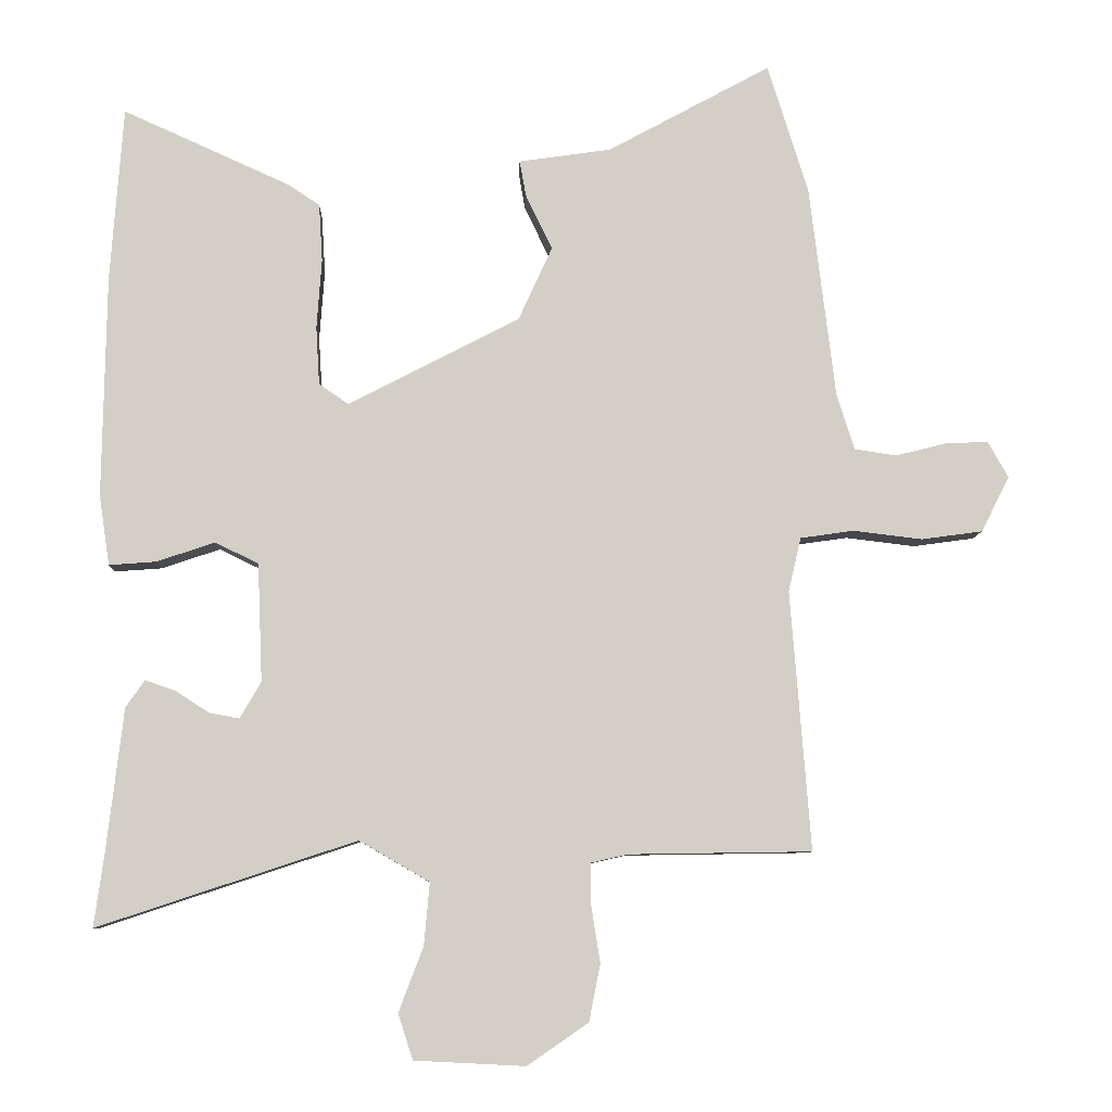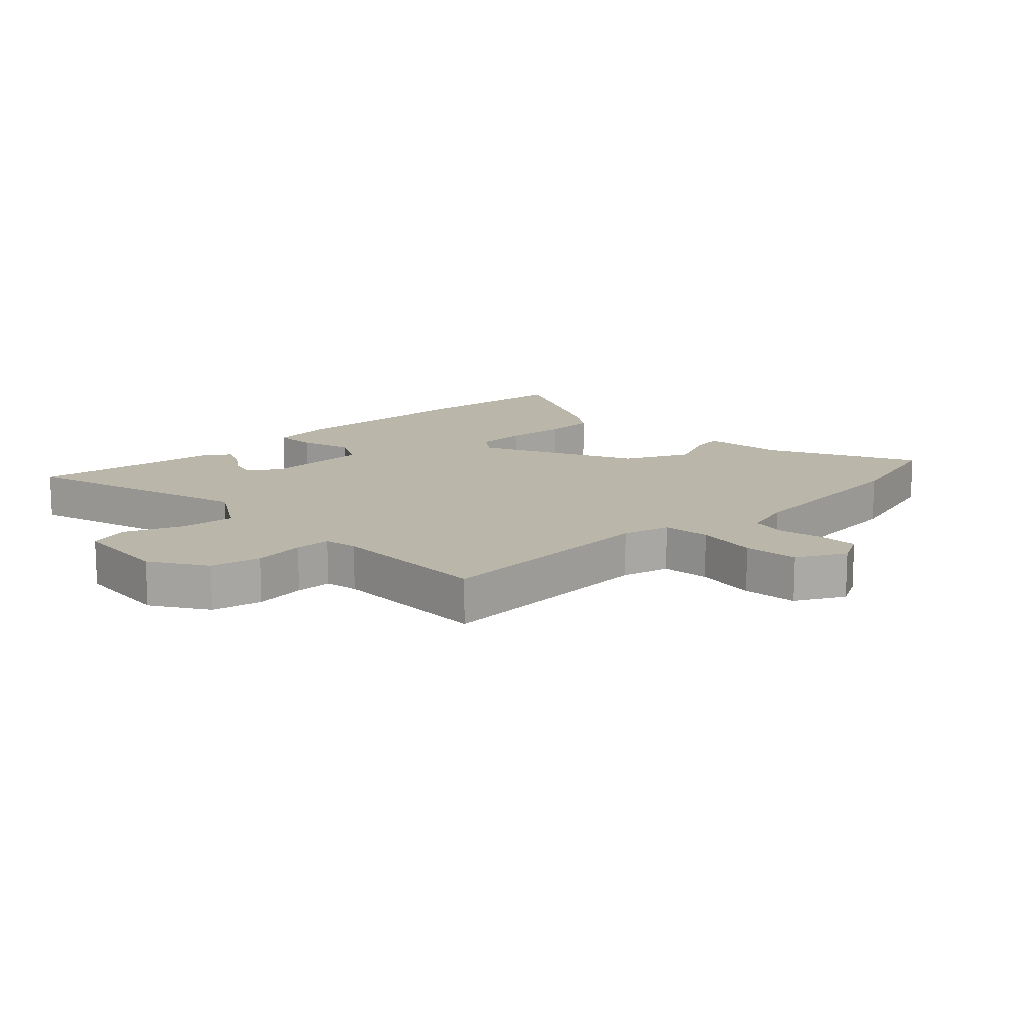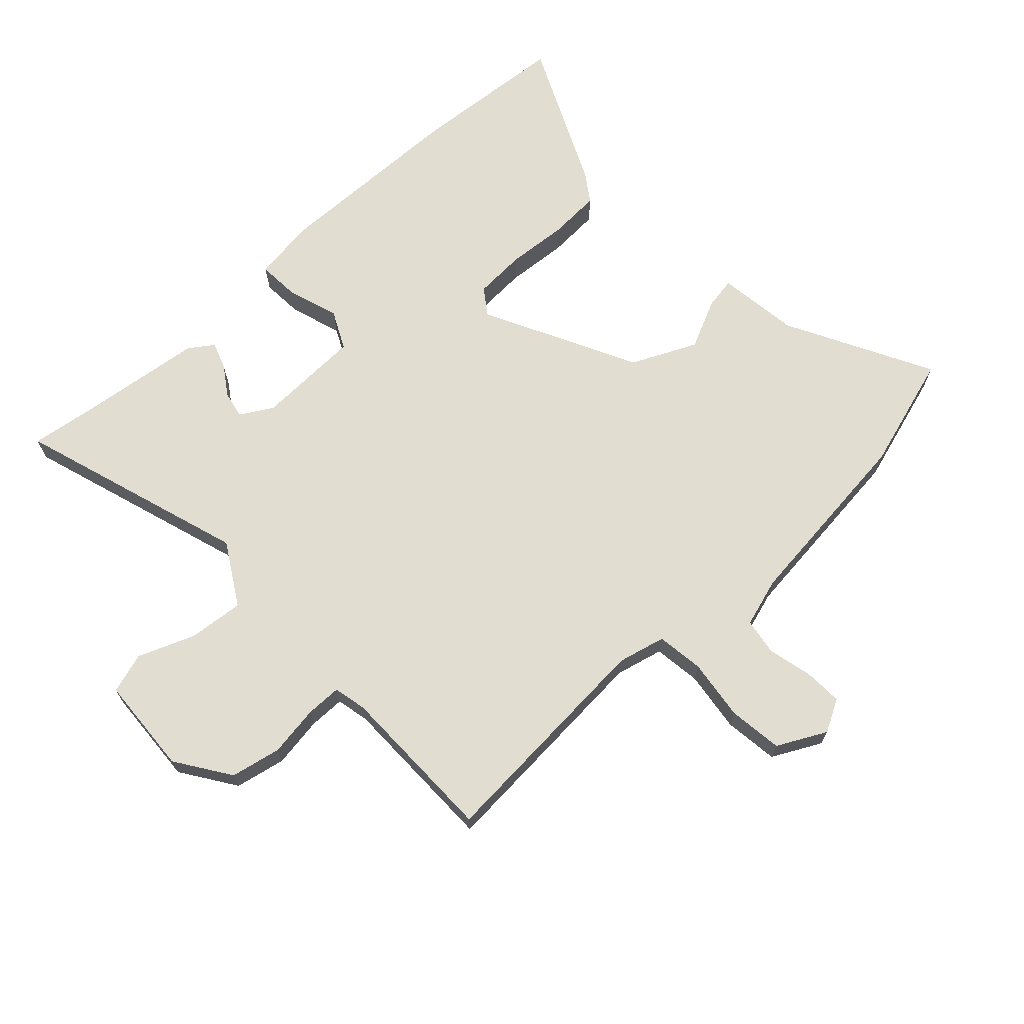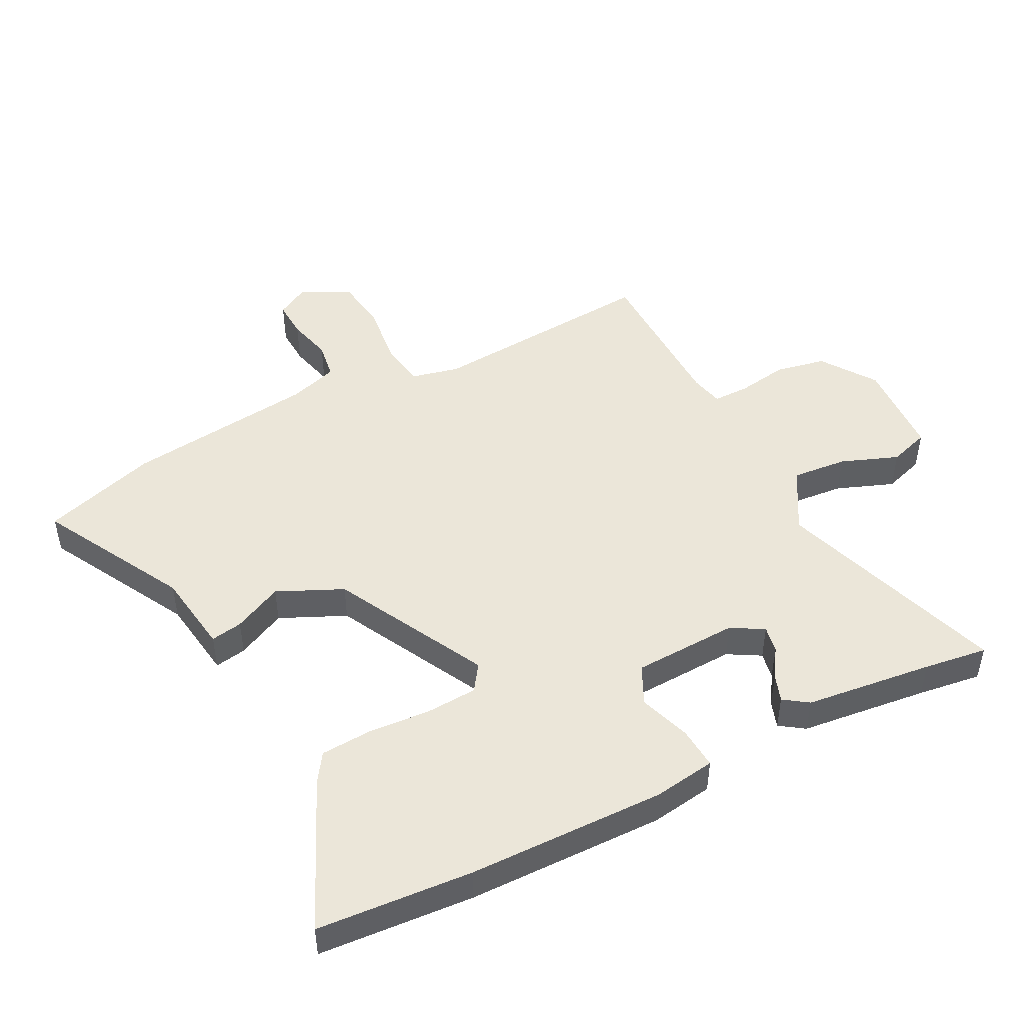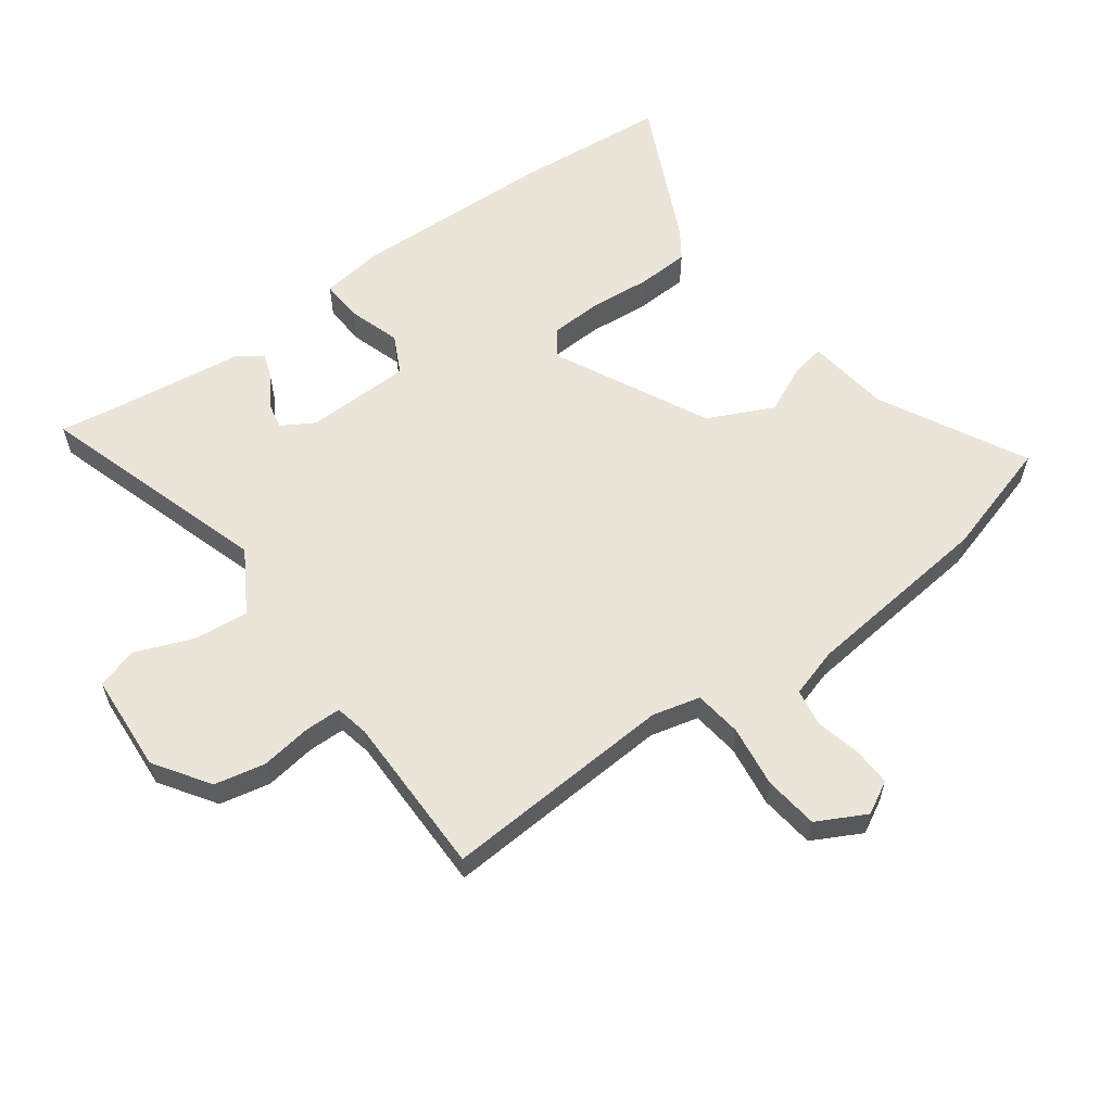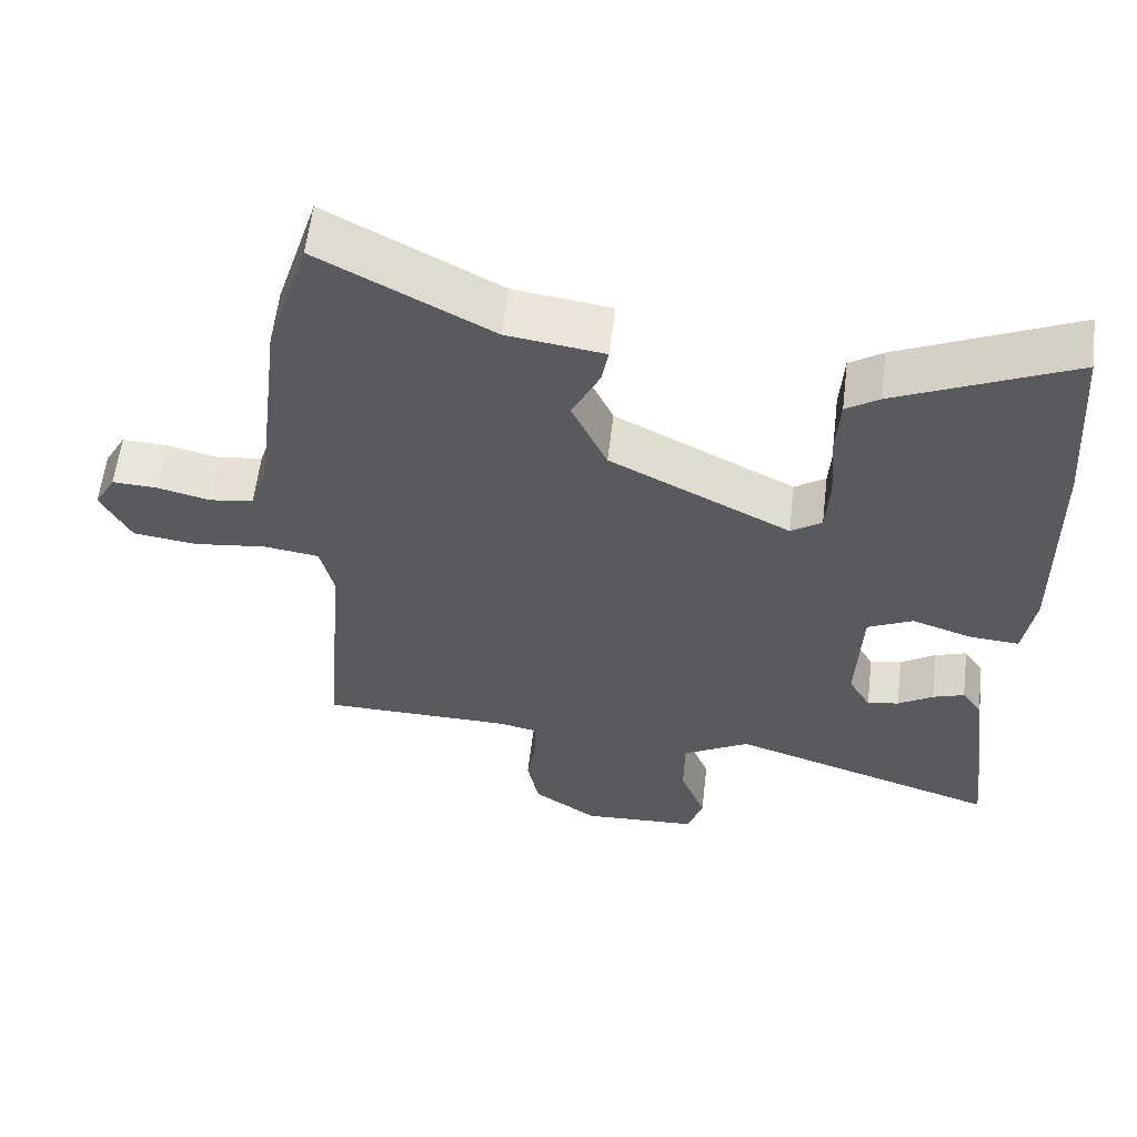
<metadata>
{"format":"obj","ext":"obj","renderer":"f3d","projection":"perspective","resolution":1024,"background":"white","views":[{"elev":-8.0,"azim":178.3,"up":"+Z"},{"elev":14.0,"azim":-132.3,"up":"+Y"},{"elev":68.6,"azim":-132.4,"up":"+Y"},{"elev":48.0,"azim":62.9,"up":"+Y"},{"elev":59.4,"azim":-125.3,"up":"+Y"},{"elev":59.1,"azim":6.8,"up":"+Z"}]}
</metadata>
<code>
v 0.493 0.07 0.596
v 0.511 0.07 0.347
v 0.516 0.07 0.029
v 0.501 0.07 -0.071
v 0.434 0.07 -0.066
v 0.351 0.07 -0.038
v 0.289 0.07 -0.068
v 0.282 0.07 -0.237
v 0.312 0.07 -0.289
v 0.355 0.07 -0.281
v 0.403 0.07 -0.25
v 0.446 0.07 -0.235
v 0.473 0.07 -0.274
v 0.497 0.07 -0.48
v 0.511 0.07 -0.582
v 0.142 0.07 -0.46
v 0.042 0.07 -0.518
v 0.05 0.07 -0.607
v 0.085 0.07 -0.699
v 0.064 0.07 -0.764
v -0.094 0.07 -0.772
v -0.181 0.07 -0.712
v -0.197 0.07 -0.631
v -0.184 0.07 -0.549
v -0.184 0.07 -0.491
v -0.237 0.07 -0.479
v -0.497 0.07 -0.475
v -0.468 0.07 -0.105
v -0.486 0.07 -0.028
v -0.562 0.07 -0.017
v -0.661 0.07 -0.029
v -0.748 0.07 -0.017
v -0.788 0.07 0.062
v -0.759 0.07 0.114
v -0.698 0.07 0.111
v -0.626 0.07 0.093
v -0.566 0.07 0.102
v -0.541 0.07 0.181
v -0.504 0.07 0.486
v -0.446 0.07 0.671
v -0.214 0.07 0.545
v -0.082 0.07 0.526
v -0.091 0.07 0.475
v -0.129 0.07 0.396
v -0.081 0.07 0.291
v 0.164 0.07 0.164
v 0.206 0.07 0.193
v 0.211 0.07 0.276
v 0.204 0.07 0.375
v 0.209 0.07 0.458
v 0.254 0.07 0.488
v 0.493 0 0.596
v 0.511 0 0.347
v 0.516 0 0.029
v 0.501 0 -0.071
v 0.434 0 -0.066
v 0.351 0 -0.038
v 0.289 0 -0.068
v 0.282 0 -0.237
v 0.312 0 -0.289
v 0.355 0 -0.281
v 0.403 0 -0.25
v 0.446 0 -0.235
v 0.473 0 -0.274
v 0.497 0 -0.48
v 0.511 0 -0.582
v 0.142 0 -0.46
v 0.042 0 -0.518
v 0.05 0 -0.607
v 0.085 0 -0.699
v 0.064 0 -0.764
v -0.094 0 -0.772
v -0.181 0 -0.712
v -0.197 0 -0.631
v -0.184 0 -0.549
v -0.184 0 -0.491
v -0.237 0 -0.479
v -0.497 0 -0.475
v -0.468 0 -0.105
v -0.486 0 -0.028
v -0.562 0 -0.017
v -0.661 0 -0.029
v -0.748 0 -0.017
v -0.788 0 0.062
v -0.759 0 0.114
v -0.698 0 0.111
v -0.626 0 0.093
v -0.566 0 0.102
v -0.541 0 0.181
v -0.504 0 0.486
v -0.446 0 0.671
v -0.214 0 0.545
v -0.082 0 0.526
v -0.091 0 0.475
v -0.129 0 0.396
v -0.081 0 0.291
v 0.164 0 0.164
v 0.206 0 0.193
v 0.211 0 0.276
v 0.204 0 0.375
v 0.209 0 0.458
v 0.254 0 0.488
f 48 49 50 51
f 47 48 51 1
f 41 42 43 44
f 41 44 45
f 38 39 40 41
f 37 38 41 45
f 33 34 35 36
f 33 36 37
f 30 31 32 33
f 29 30 33 37
f 26 27 28
f 25 26 28 29
f 21 22 23 24
f 21 24 25
f 18 19 20 21
f 17 18 21 25
f 16 17 25 29
f 14 15 16 29
f 10 11 12 13
f 9 10 13 14
f 3 4 5 6
f 1 2 3 6
f 47 1 6 7
f 46 47 7 8
f 45 46 8
f 37 45 8 9
f 9 14 29 37
f 102 101 100 99
f 52 102 99 98
f 95 94 93 92
f 96 95 92
f 92 91 90 89
f 96 92 89 88
f 87 86 85 84
f 88 87 84
f 84 83 82 81
f 88 84 81 80
f 79 78 77
f 80 79 77 76
f 75 74 73 72
f 76 75 72
f 72 71 70 69
f 76 72 69 68
f 80 76 68 67
f 80 67 66 65
f 64 63 62 61
f 65 64 61 60
f 57 56 55 54
f 57 54 53 52
f 58 57 52 98
f 59 58 98 97
f 59 97 96
f 60 59 96 88
f 88 80 65 60
f 1 52 53 2
f 2 53 54 3
f 3 54 55 4
f 4 55 56 5
f 5 56 57 6
f 6 57 58 7
f 7 58 59 8
f 8 59 60 9
f 9 60 61 10
f 10 61 62 11
f 11 62 63 12
f 12 63 64 13
f 13 64 65 14
f 14 65 66 15
f 15 66 67 16
f 16 67 68 17
f 17 68 69 18
f 18 69 70 19
f 19 70 71 20
f 20 71 72 21
f 21 72 73 22
f 22 73 74 23
f 23 74 75 24
f 24 75 76 25
f 25 76 77 26
f 26 77 78 27
f 27 78 79 28
f 28 79 80 29
f 29 80 81 30
f 30 81 82 31
f 31 82 83 32
f 32 83 84 33
f 33 84 85 34
f 34 85 86 35
f 35 86 87 36
f 36 87 88 37
f 37 88 89 38
f 38 89 90 39
f 39 90 91 40
f 40 91 92 41
f 41 92 93 42
f 42 93 94 43
f 43 94 95 44
f 44 95 96 45
f 45 96 97 46
f 46 97 98 47
f 47 98 99 48
f 48 99 100 49
f 49 100 101 50
f 50 101 102 51
f 51 102 52 1

</code>
